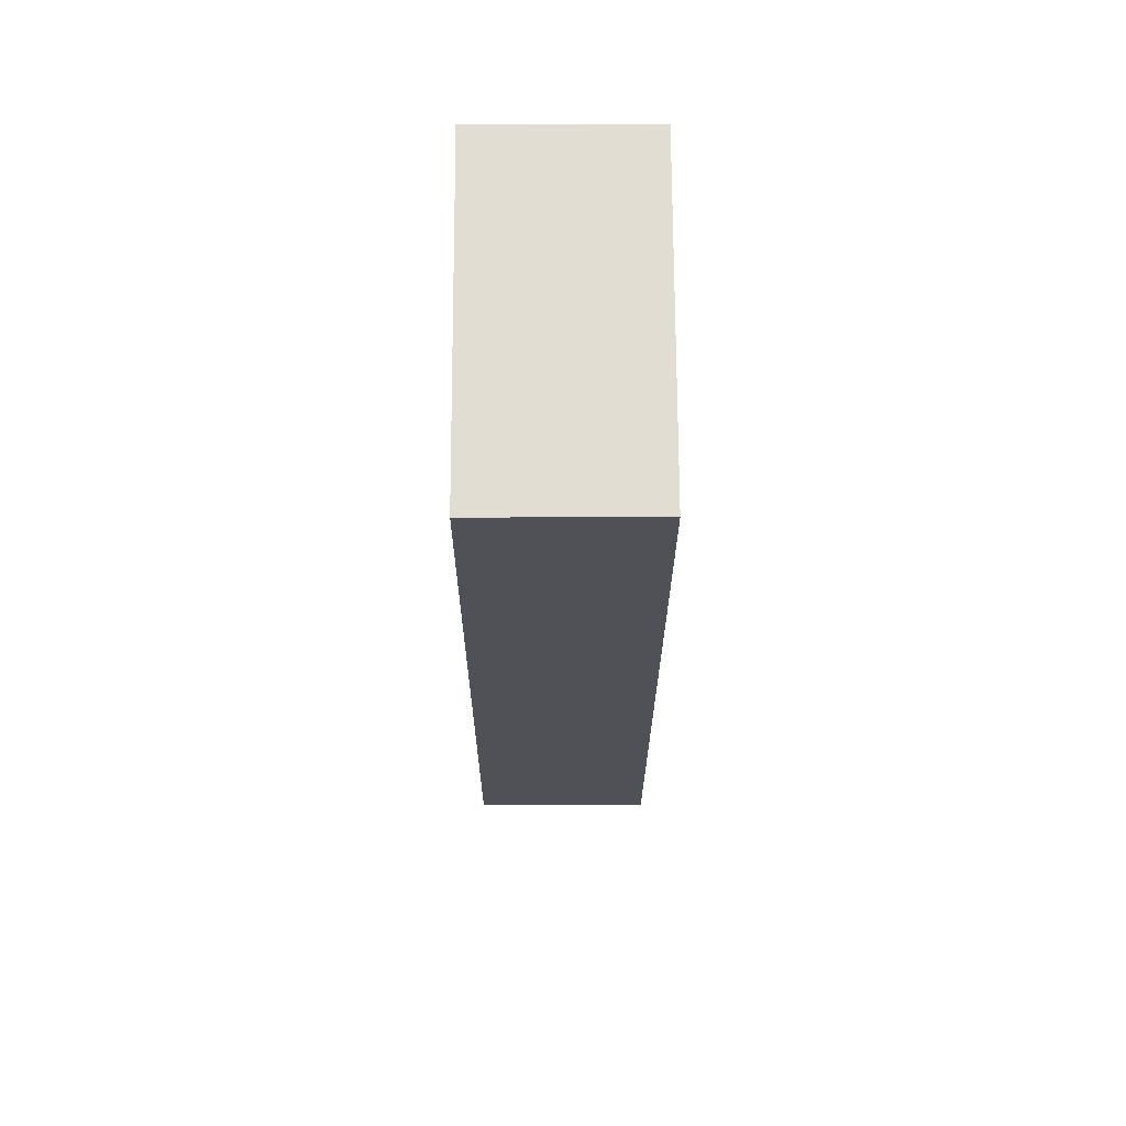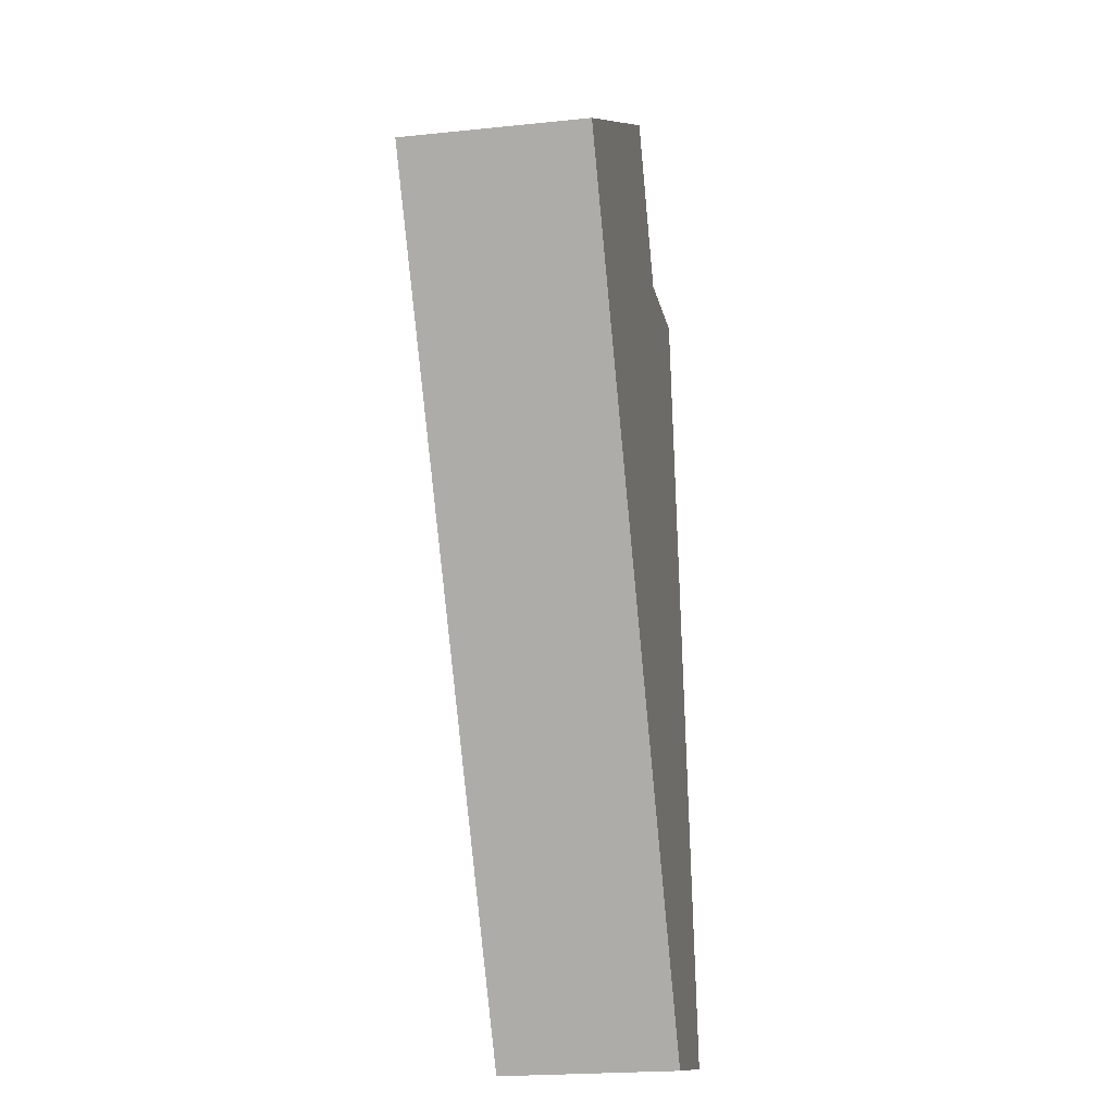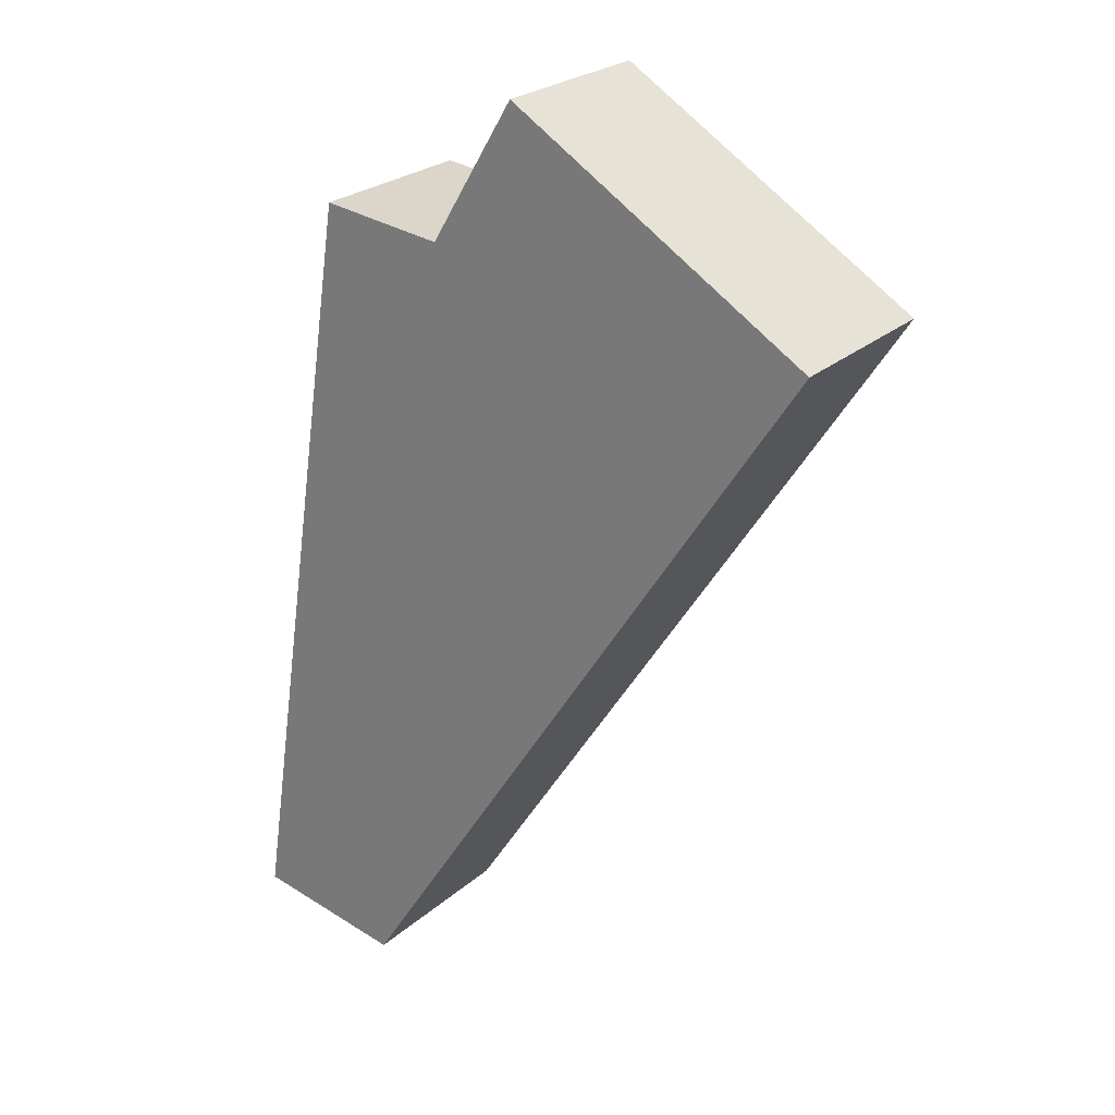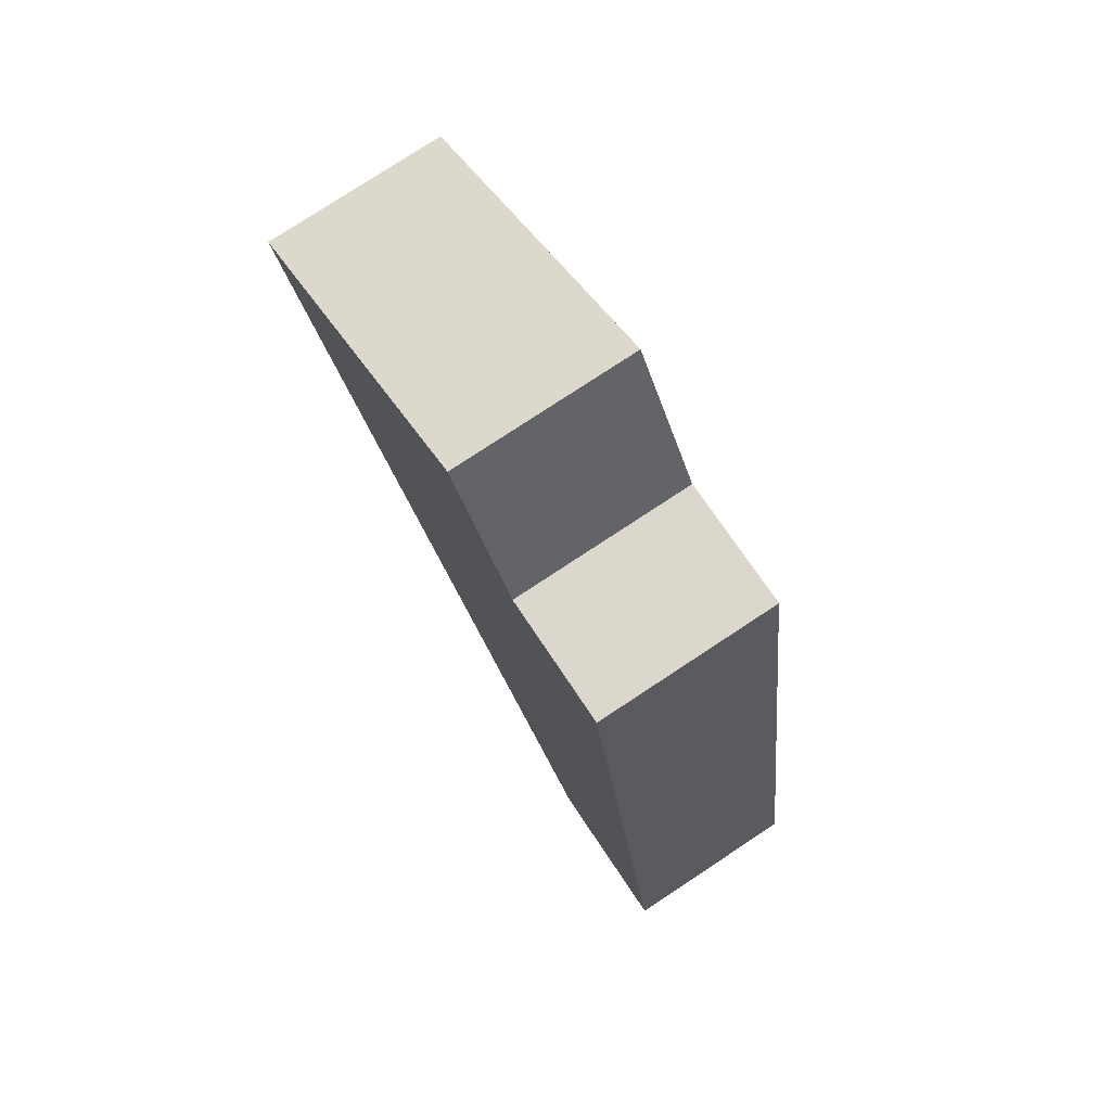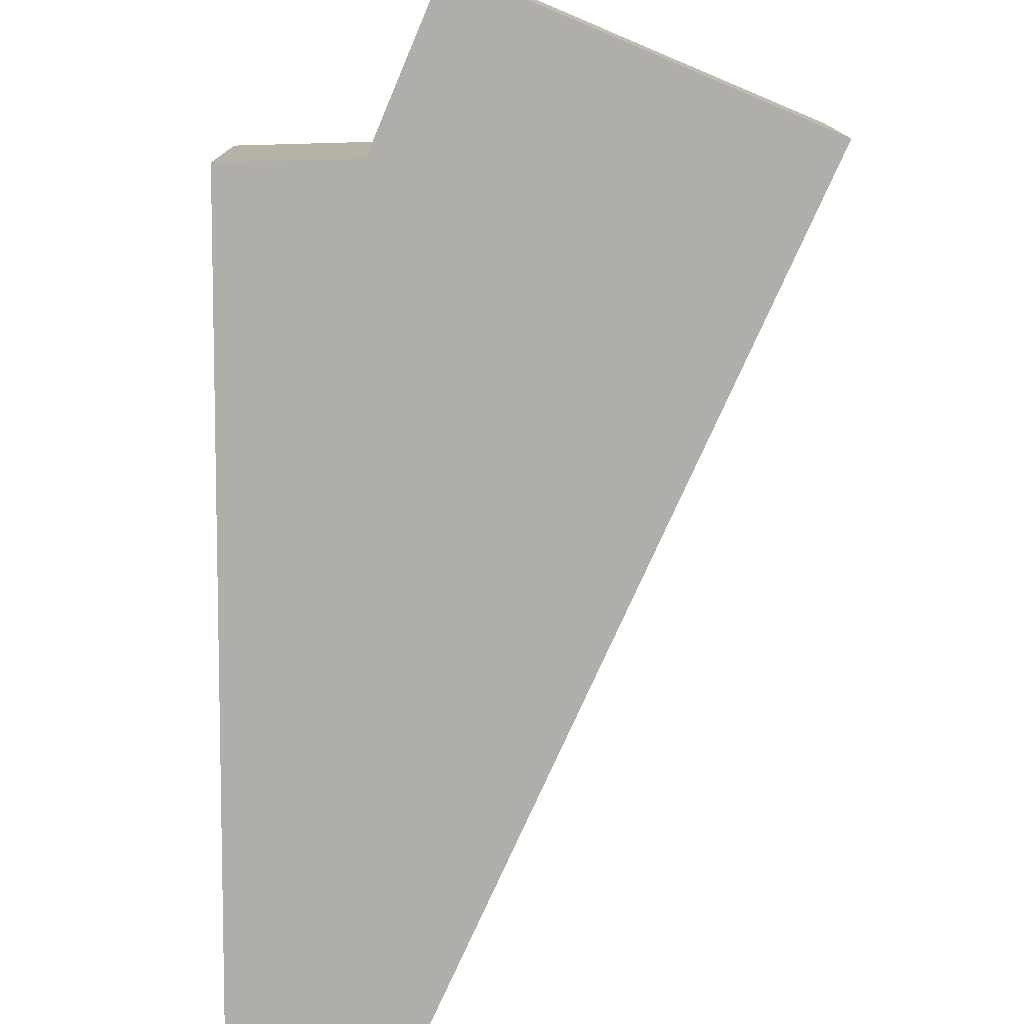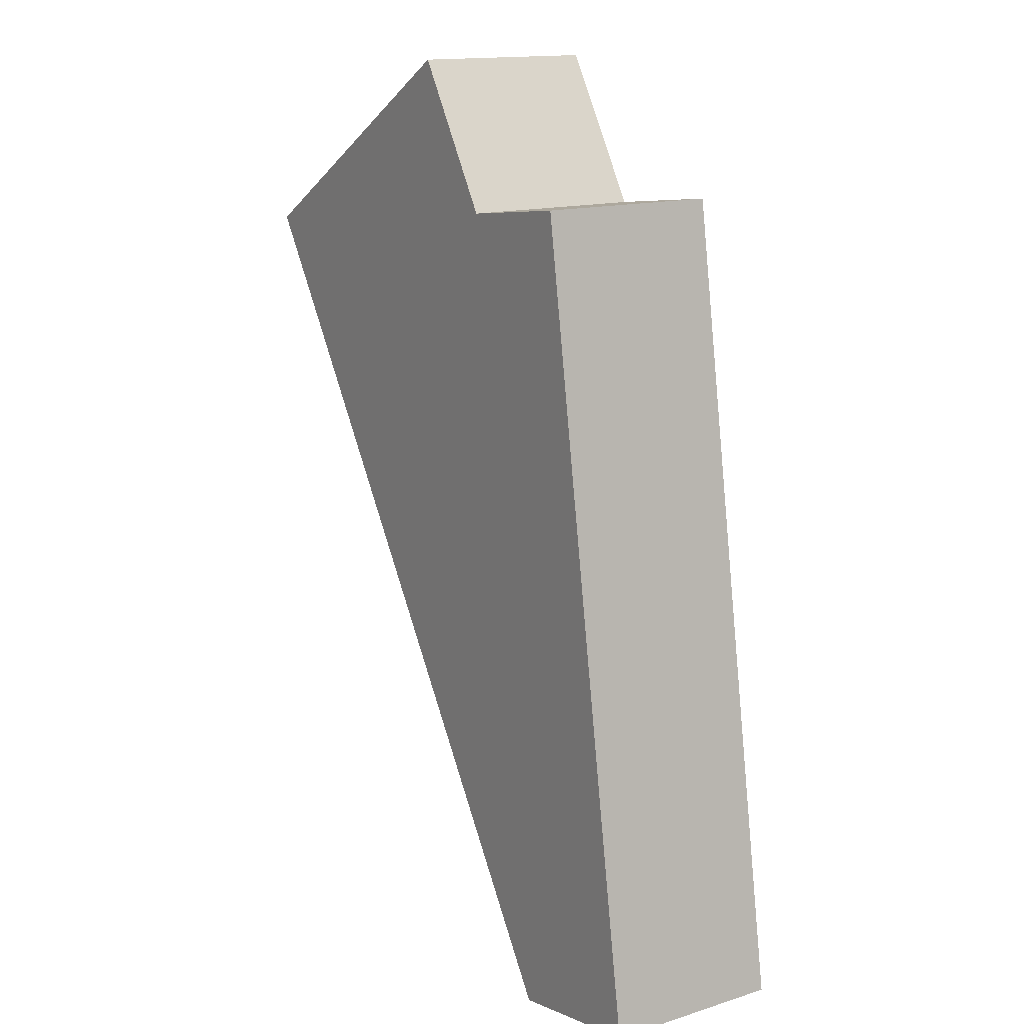
<metadata>
{"format":"obj","ext":"obj","renderer":"f3d","projection":"perspective","resolution":1024,"background":"white","views":[{"elev":37.0,"azim":89.7,"up":"+Z"},{"elev":-22.0,"azim":100.3,"up":"+Z"},{"elev":25.3,"azim":36.2,"up":"+Z"},{"elev":77.7,"azim":-123.4,"up":"+Z"},{"elev":-77.5,"azim":8.4,"up":"+Y"},{"elev":14.8,"azim":-123.9,"up":"+Z"}]}
</metadata>
<code>
v  6.528 3.446 17.53
v  4.782 3.446 14.84
v  6.451 3.446 17.58
v  12.31 3.446 14.03
v  2.987 3.446 -0.516
v  2.379 3.446 15.12
v  1.533 3.446 9.743
v  0 3.446 2.11e-16
v  0 0 0
v  1.533 -5.966e-16 9.743
v  2.379 -9.261e-16 15.12
v  4.782 -9.084e-16 14.84
v  6.451 -1.076e-15 17.58
v  12.31 -8.59e-16 14.03
v  6.528 -1.074e-15 17.53
v  2.987 3.16e-17 -0.516
g defaultobject
f 1 2 3
f 2 1 4
f 2 4 5
f 2 5 6
f 6 5 7
f 7 5 8
f 9 7 8
f 7 9 10
f 7 10 6
f 6 10 11
f 11 2 6
f 2 11 12
f 12 3 2
f 3 12 13
f 13 1 3
f 1 13 4
f 4 13 14
f 14 13 15
f 14 5 4
f 5 14 16
f 16 8 5
f 8 16 9
f 12 15 13
f 15 12 14
f 14 12 16
f 16 12 11
f 16 11 10
f 16 10 9

</code>
